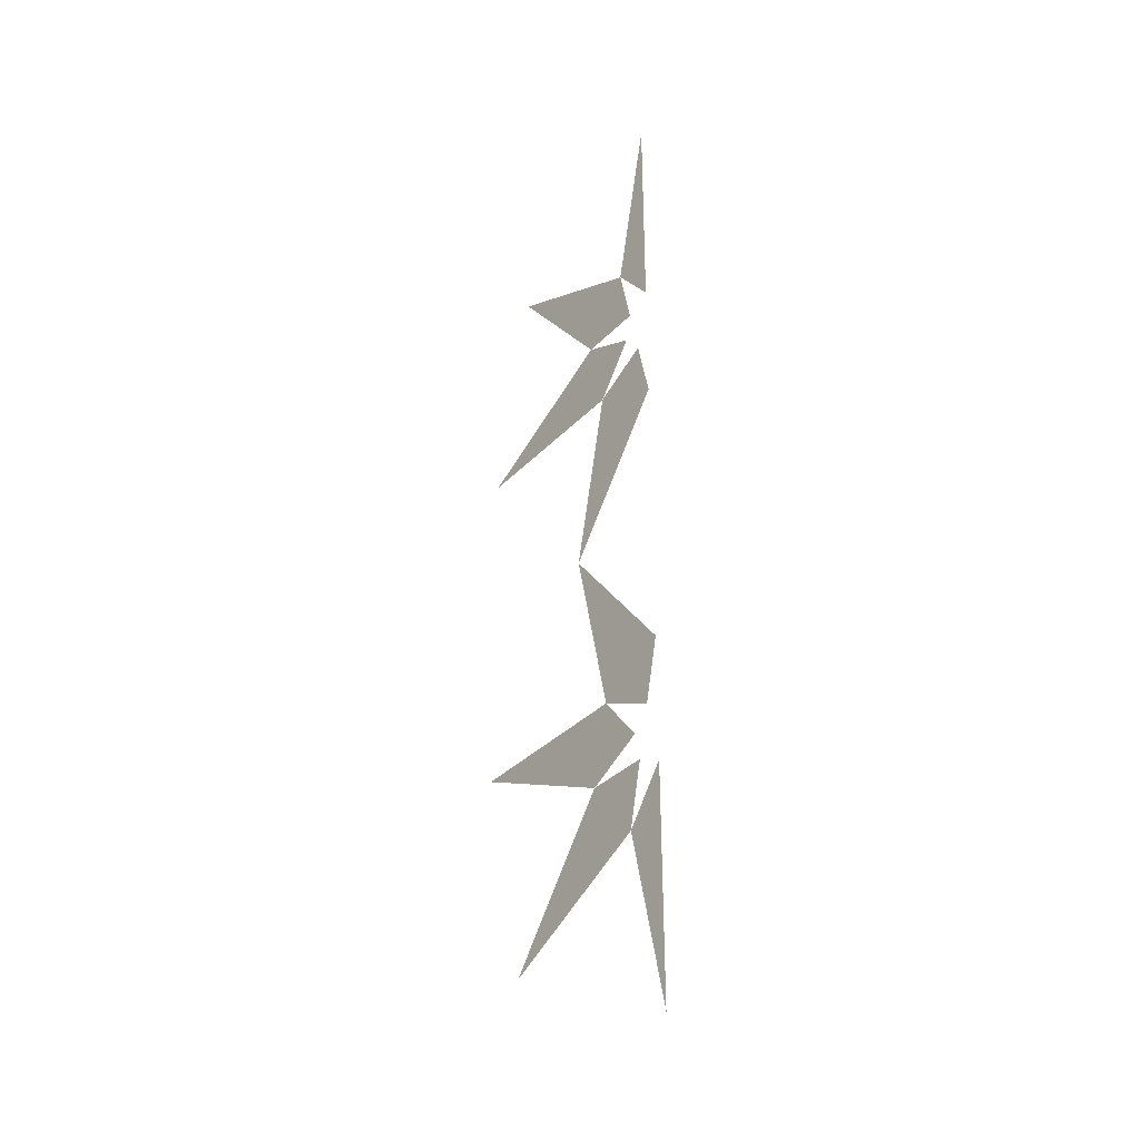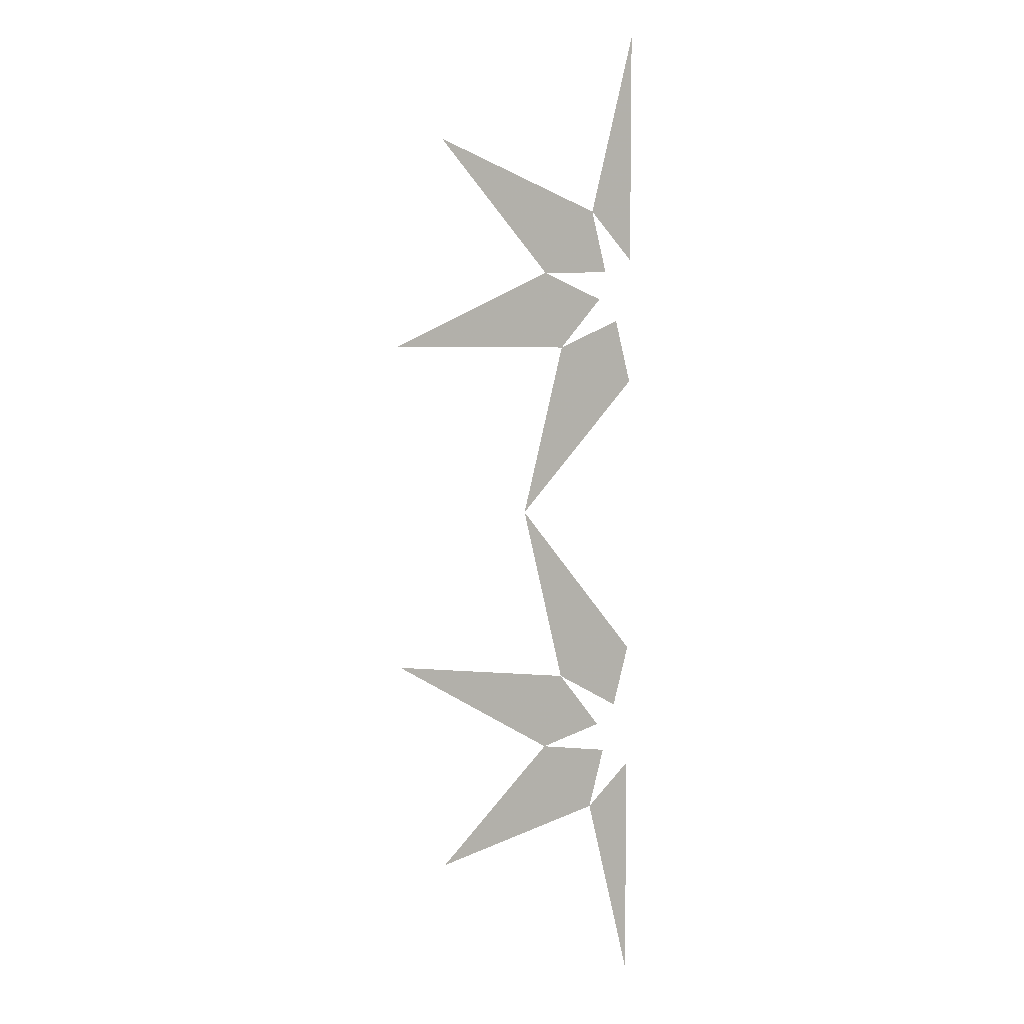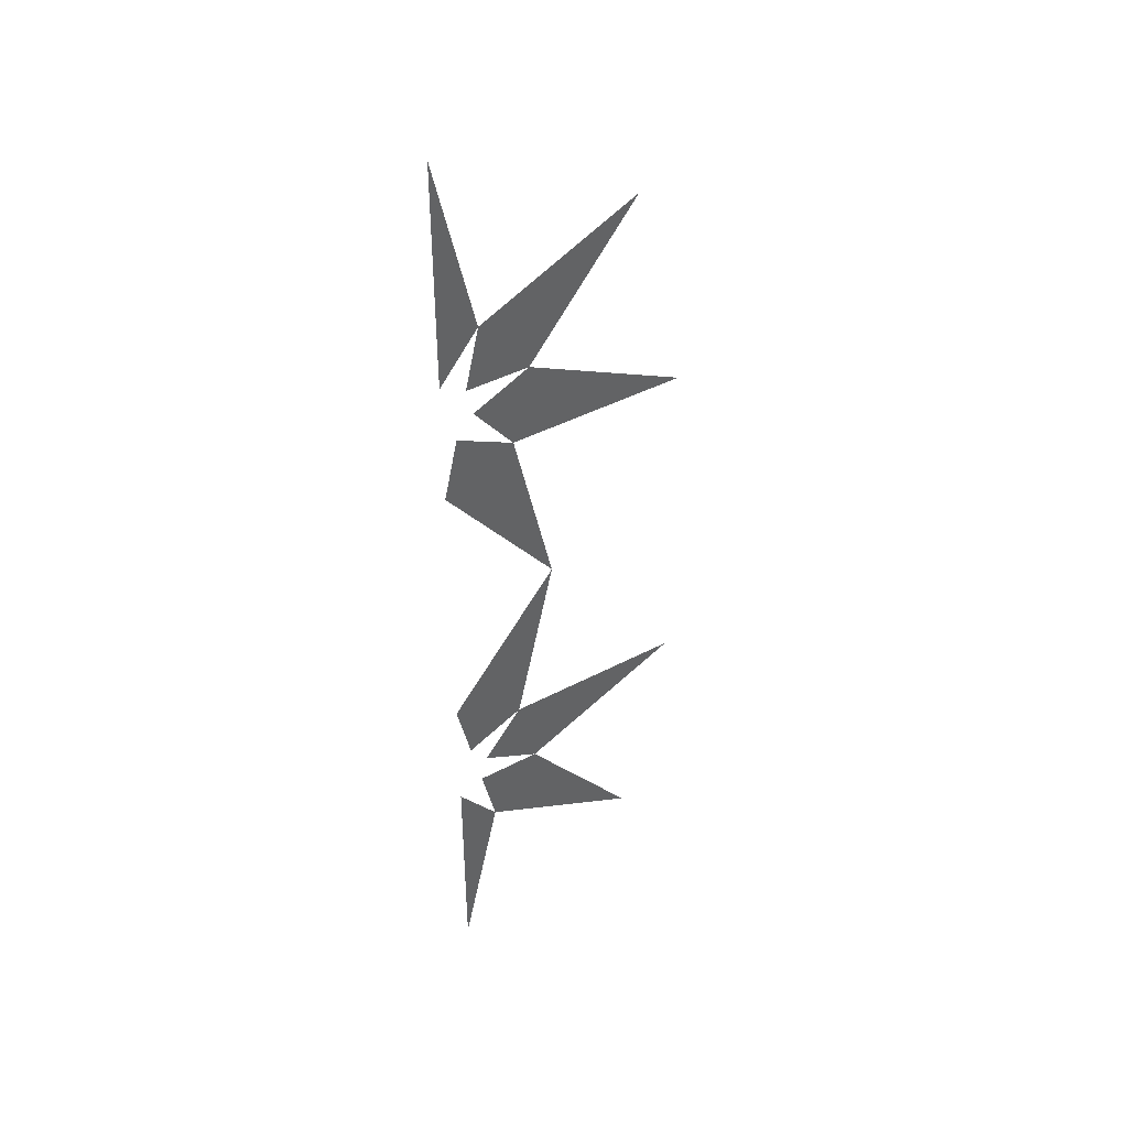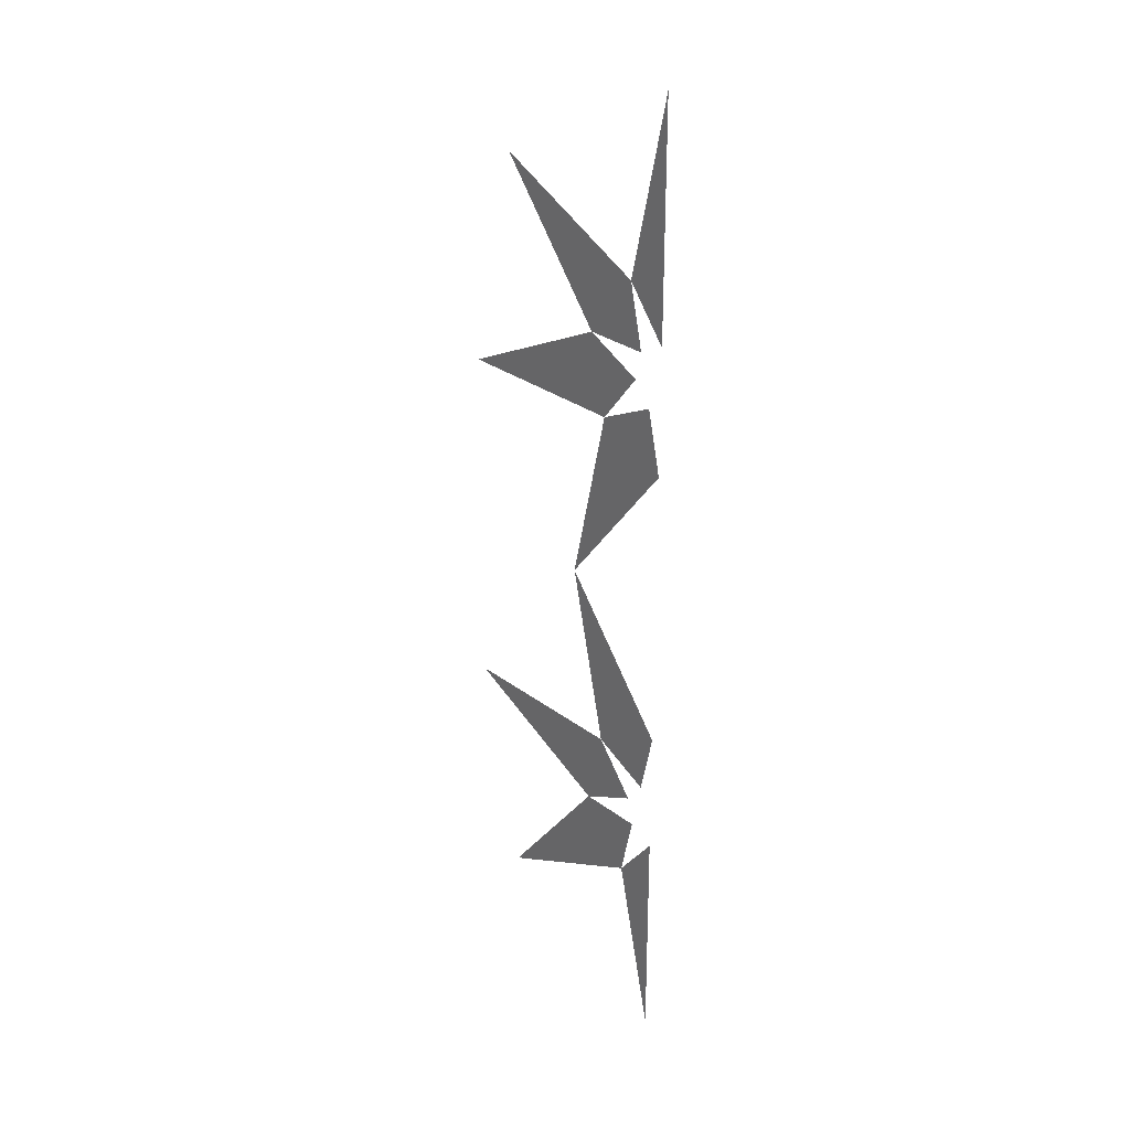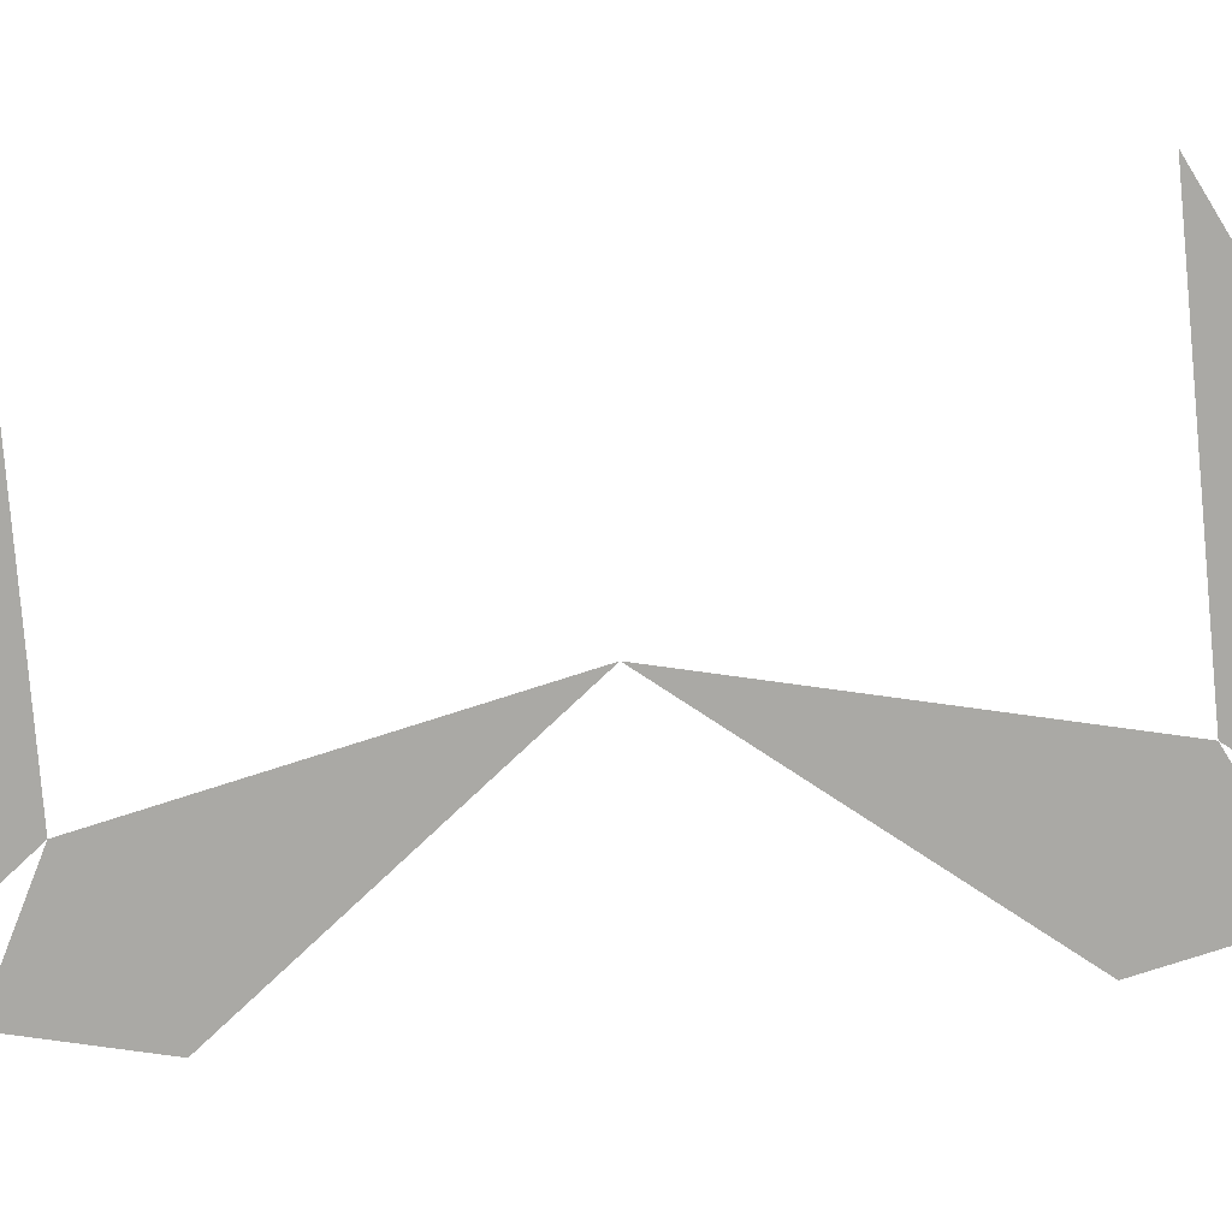
<metadata>
{"format":"obj","ext":"obj","renderer":"f3d","projection":"perspective","resolution":1024,"background":"white","views":[{"elev":-34.9,"azim":-126.7,"up":"+Y"},{"elev":6.5,"azim":-165.8,"up":"+Y"},{"elev":42.8,"azim":-32.2,"up":"+Y"},{"elev":28.8,"azim":-131.7,"up":"+Y"},{"elev":-75.4,"azim":95.0,"up":"+Z"}]}
</metadata>
<code>
v -0.1785 1.95 0
v -0.09903 1.602 0
v -0.1784 1.502 0
v -0.09903 1.602 0
v 0.2225 1.757 0
v -0 1.478 0
v -0.1274 1.478 0
v -0 1.478 0
v 0.3216 1.323 0
v -0.03535 1.323 0
v -0.1148 1.422 0
v 0.04407 0.9749 0
v -0.1784 1.254 0
v -0.1501 1.378 0
v -0.03535 1.323 0
v -0.1784 0.6959 0
v 0.04407 0.9749 0
v -0.03535 0.627 0
v -0.1501 0.5717 0
v -0.03535 0.627 0
v 0.3216 0.627 0
v -0 0.4721 0
v -0.1148 0.5274 0
v -0 0.4721 0
v 0.2225 0.1931 0
v -0.09903 0.3479 0
v -0.1274 0.4721 0
v -0.09903 0.3479 0
v -0.1784 0 0
v -0.1784 0.4475 0
f 1 2 3
f 3 2 1
f 4 5 6 7
f 4 7 6 5
f 8 9 10 11
f 8 11 10 9
f 12 13 14 15
f 12 15 14 13
f 16 17 18 19
f 16 19 18 17
f 20 21 22 23
f 20 23 22 21
f 24 25 26 27
f 24 27 26 25
f 28 29 30
f 28 30 29

</code>
